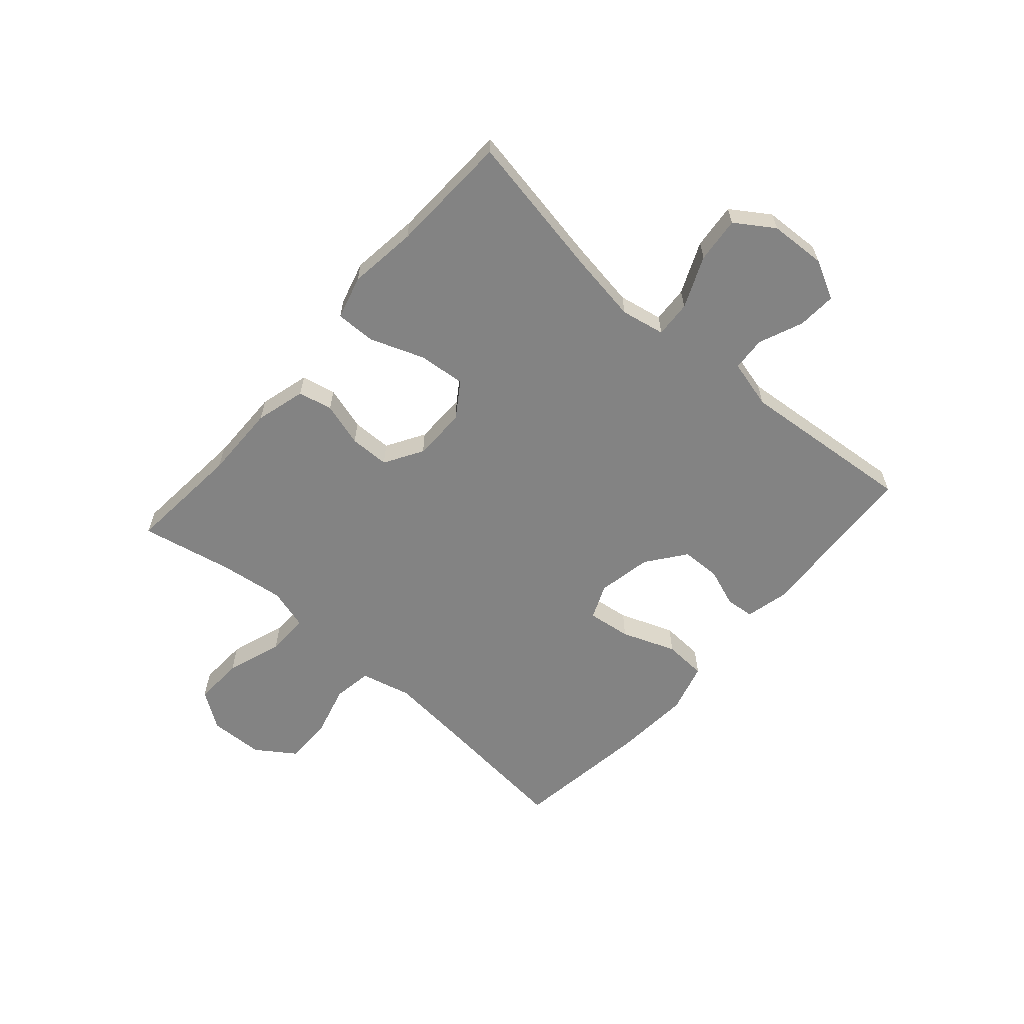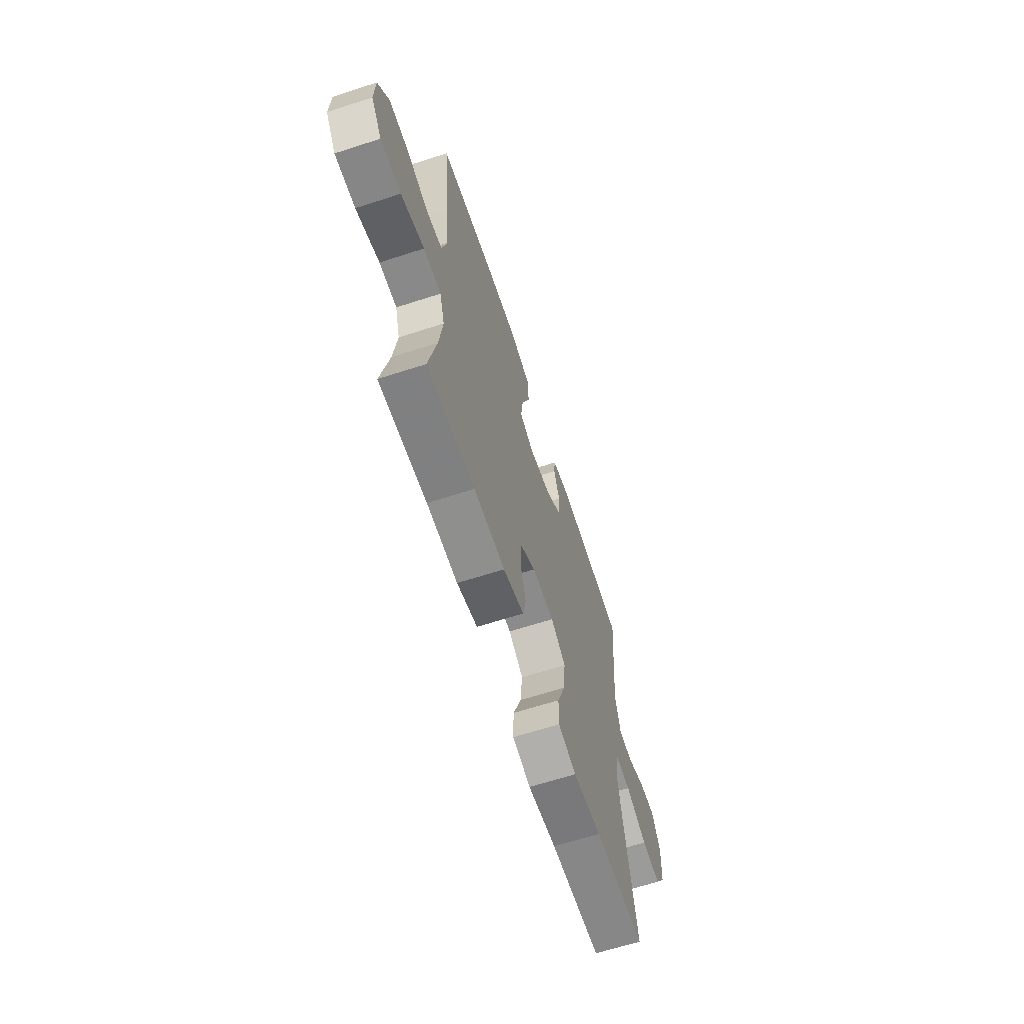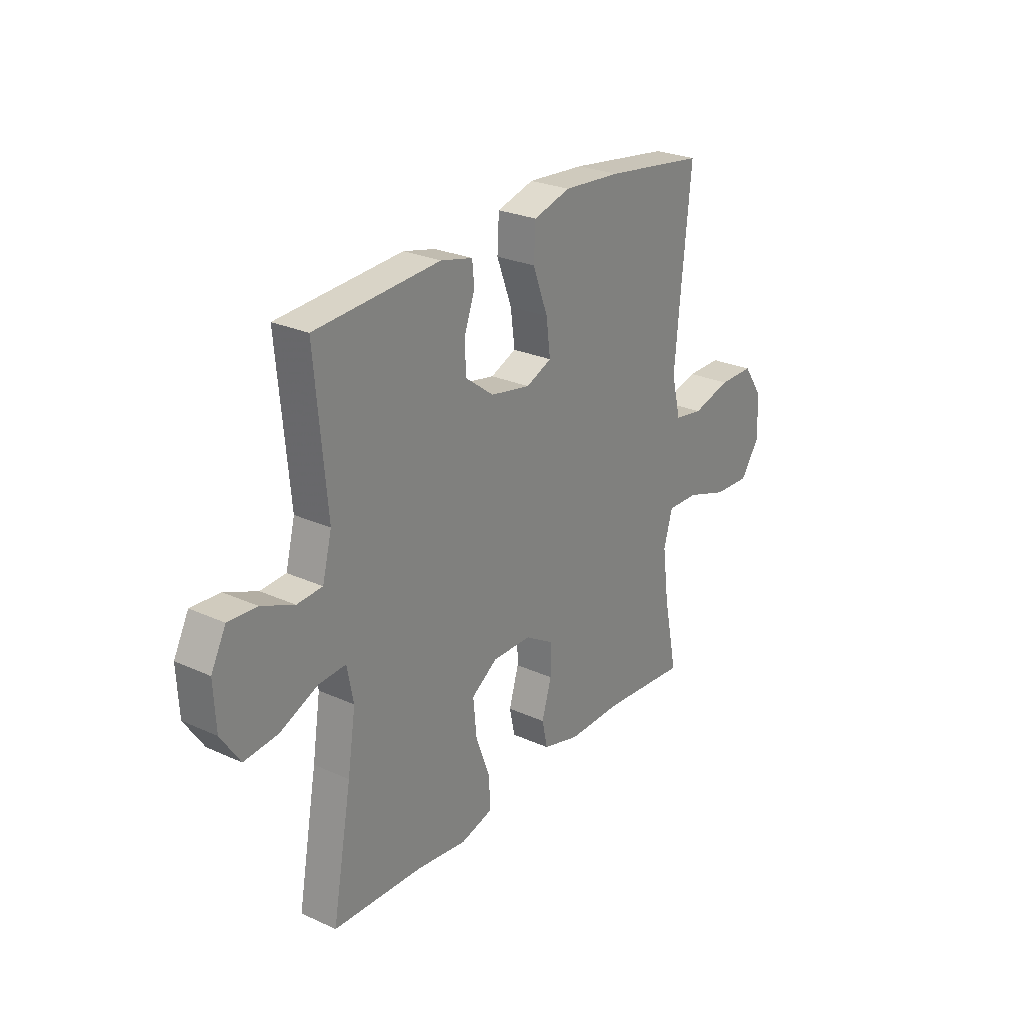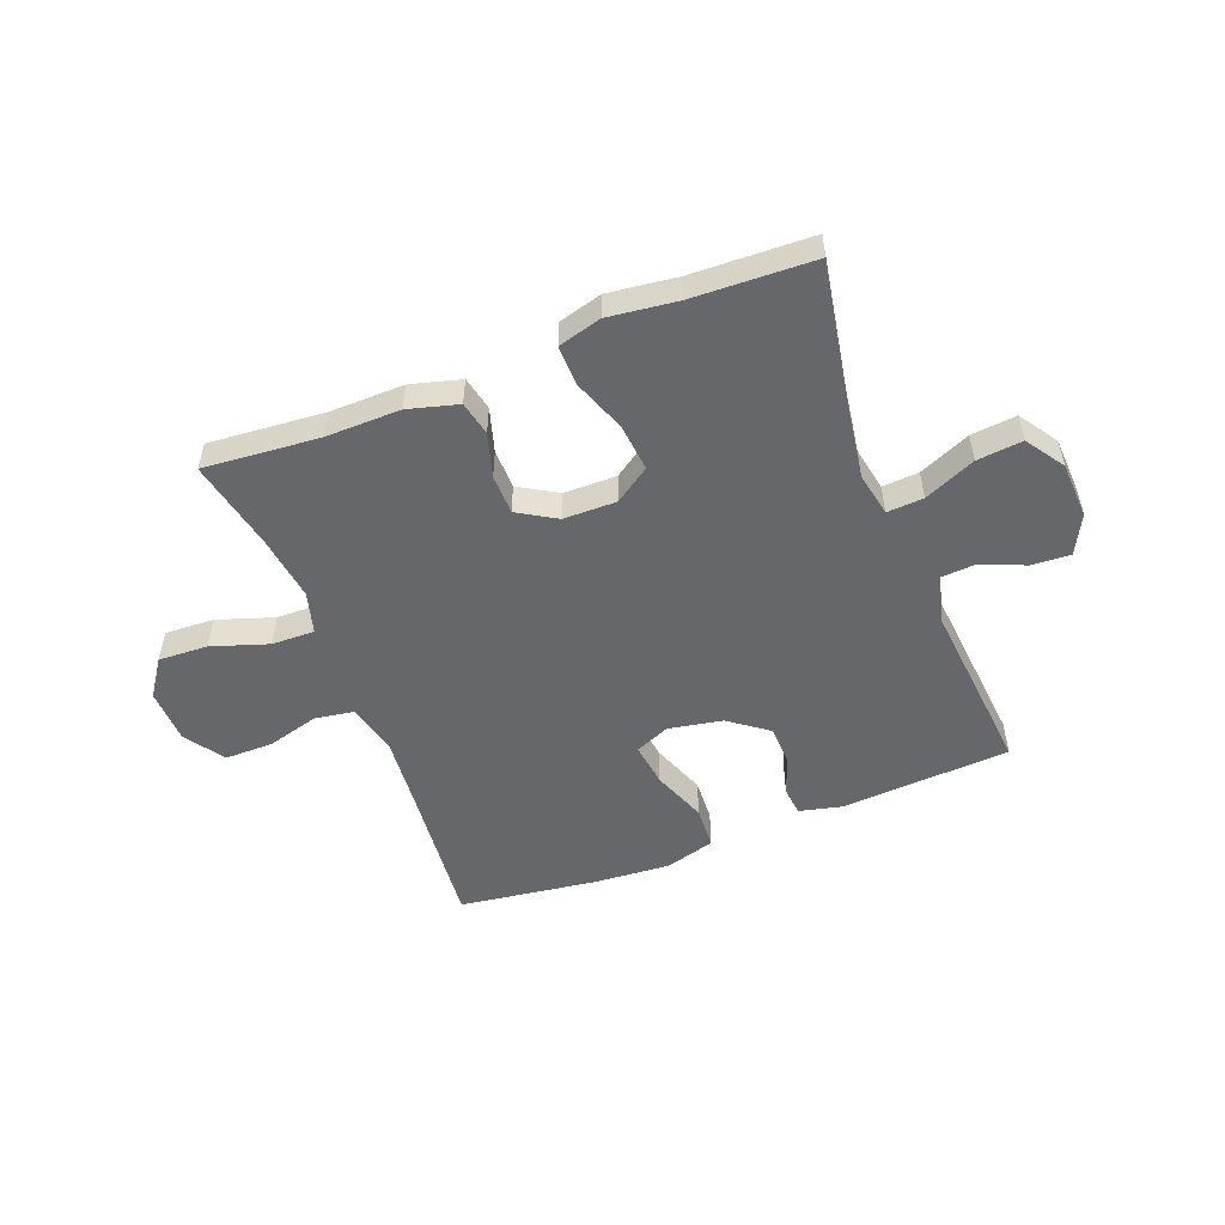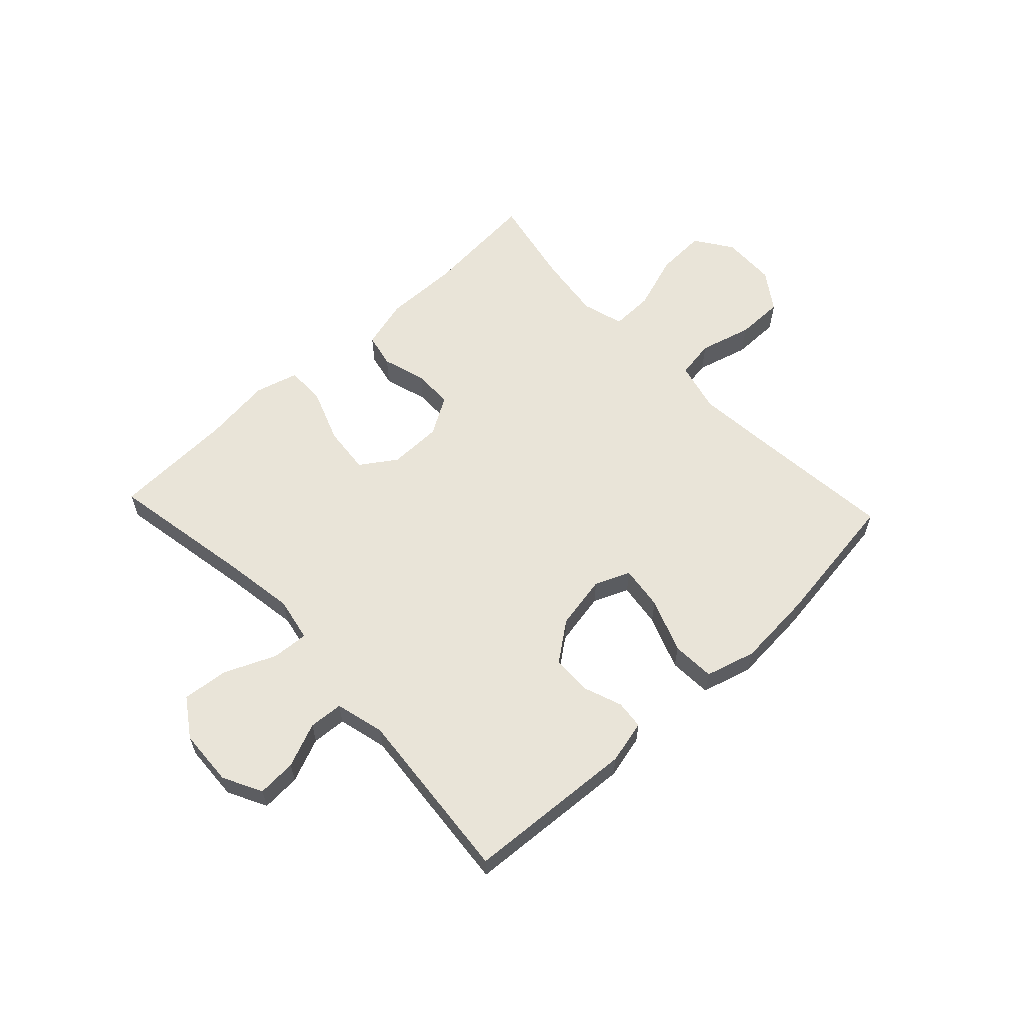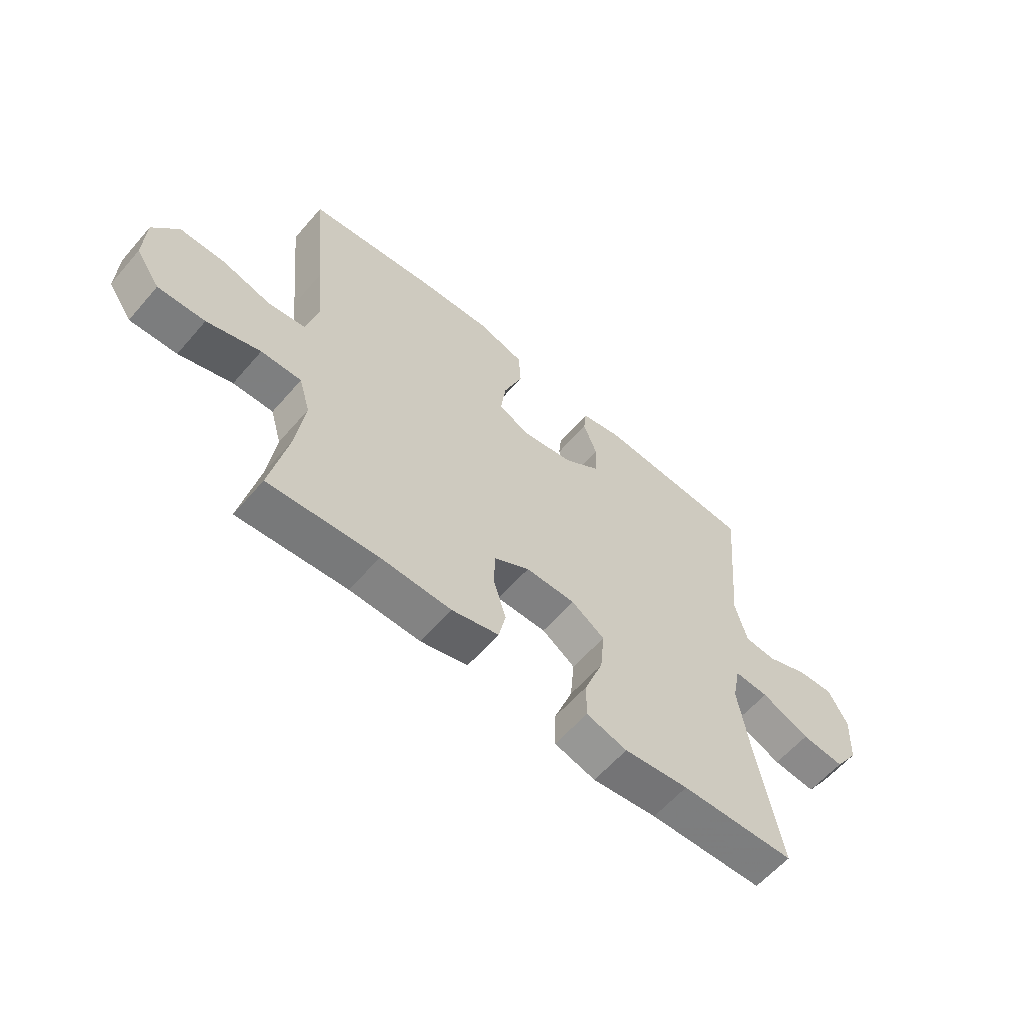
<metadata>
{"format":"obj","ext":"obj","renderer":"f3d","projection":"perspective","resolution":1024,"background":"white","views":[{"elev":-61.0,"azim":-131.3,"up":"+Y"},{"elev":-64.4,"azim":108.1,"up":"+Z"},{"elev":26.1,"azim":-54.3,"up":"+Z"},{"elev":-52.2,"azim":-158.8,"up":"+Y"},{"elev":59.9,"azim":-43.2,"up":"+Y"},{"elev":-60.5,"azim":139.3,"up":"+Z"}]}
</metadata>
<code>
v -0.5 0.07 0.5
v -0.204 0.07 0.519
v -0.128 0.07 0.501
v -0.123 0.07 0.451
v -0.148 0.07 0.383
v -0.146 0.07 0.314
v -0.078 0.07 0.263
v 0.017 0.07 0.245
v 0.078 0.07 0.271
v 0.068 0.07 0.348
v 0.032 0.07 0.443
v 0.036 0.07 0.518
v 0.124 0.07 0.543
v 0.26 0.07 0.533
v 0.5 0.07 0.5
v 0.475 0.07 0.246
v 0.463 0.07 0.113
v 0.485 0.07 0.024
v 0.553 0.07 0.013
v 0.645 0.07 0.038
v 0.729 0.07 0.038
v 0.776 0.07 -0.03
v 0.779 0.07 -0.126
v 0.734 0.07 -0.191
v 0.647 0.07 -0.187
v 0.548 0.07 -0.154
v 0.473 0.07 -0.152
v 0.452 0.07 -0.225
v 0.467 0.07 -0.34
v 0.5 0.07 -0.5
v 0.297 0.07 -0.483
v 0.166 0.07 -0.485
v 0.078 0.07 -0.461
v 0.065 0.07 -0.401
v 0.088 0.07 -0.324
v 0.087 0.07 -0.254
v 0.02 0.07 -0.214
v -0.073 0.07 -0.213
v -0.135 0.07 -0.255
v -0.127 0.07 -0.338
v -0.092 0.07 -0.432
v -0.091 0.07 -0.502
v -0.167 0.07 -0.523
v -0.287 0.07 -0.508
v -0.5 0.07 -0.5
v -0.454 0.07 -0.246
v -0.435 0.07 -0.122
v -0.45 0.07 -0.045
v -0.514 0.07 -0.049
v -0.604 0.07 -0.088
v -0.684 0.07 -0.096
v -0.729 0.07 -0.029
v -0.734 0.07 0.07
v -0.699 0.07 0.138
v -0.631 0.07 0.134
v -0.554 0.07 0.102
v -0.494 0.07 0.106
v -0.472 0.07 0.192
v -0.5 0 0.5
v -0.204 0 0.519
v -0.128 0 0.501
v -0.123 0 0.451
v -0.148 0 0.383
v -0.146 0 0.314
v -0.078 0 0.263
v 0.017 0 0.245
v 0.078 0 0.271
v 0.068 0 0.348
v 0.032 0 0.443
v 0.036 0 0.518
v 0.124 0 0.543
v 0.26 0 0.533
v 0.5 0 0.5
v 0.475 0 0.246
v 0.463 0 0.113
v 0.485 0 0.024
v 0.553 0 0.013
v 0.645 0 0.038
v 0.729 0 0.038
v 0.776 0 -0.03
v 0.779 0 -0.126
v 0.734 0 -0.191
v 0.647 0 -0.187
v 0.548 0 -0.154
v 0.473 0 -0.152
v 0.452 0 -0.225
v 0.467 0 -0.34
v 0.5 0 -0.5
v 0.297 0 -0.483
v 0.166 0 -0.485
v 0.078 0 -0.461
v 0.065 0 -0.401
v 0.088 0 -0.324
v 0.087 0 -0.254
v 0.02 0 -0.214
v -0.073 0 -0.213
v -0.135 0 -0.255
v -0.127 0 -0.338
v -0.092 0 -0.432
v -0.091 0 -0.502
v -0.167 0 -0.523
v -0.287 0 -0.508
v -0.5 0 -0.5
v -0.454 0 -0.246
v -0.435 0 -0.122
v -0.45 0 -0.045
v -0.514 0 -0.049
v -0.604 0 -0.088
v -0.684 0 -0.096
v -0.729 0 -0.029
v -0.734 0 0.07
v -0.699 0 0.138
v -0.631 0 0.134
v -0.554 0 0.102
v -0.494 0 0.106
v -0.472 0 0.192
f 54 55 56
f 53 54 56
f 52 53 56
f 51 52 56
f 50 51 56
f 49 50 56
f 48 49 56 57
f 44 45 46
f 44 46 47
f 43 44 47
f 42 43 47
f 41 42 47
f 40 41 47
f 39 40 47 48
f 33 34 35
f 32 33 35
f 31 32 35
f 31 35 36
f 30 31 36
f 29 30 36
f 28 29 36 37
f 24 25 26
f 23 24 26
f 22 23 26
f 21 22 26
f 20 21 26
f 19 20 26
f 18 19 26 27
f 27 28 37
f 18 27 37
f 17 18 37
f 14 15 16
f 13 14 16
f 12 13 16
f 11 12 16
f 10 11 16
f 9 10 16 17
f 3 4 5
f 2 3 5
f 1 2 5
f 58 1 5
f 58 5 6
f 58 6 7
f 57 58 7
f 48 57 7
f 39 48 7
f 38 39 7
f 17 37 38
f 9 17 38
f 8 9 38
f 7 8 38
f 114 113 112
f 114 112 111
f 114 111 110
f 114 110 109
f 114 109 108
f 114 108 107
f 115 114 107 106
f 104 103 102
f 105 104 102
f 105 102 101
f 105 101 100
f 105 100 99
f 105 99 98
f 106 105 98 97
f 93 92 91
f 93 91 90
f 93 90 89
f 94 93 89
f 94 89 88
f 94 88 87
f 95 94 87 86
f 84 83 82
f 84 82 81
f 84 81 80
f 84 80 79
f 84 79 78
f 84 78 77
f 85 84 77 76
f 95 86 85
f 95 85 76
f 95 76 75
f 74 73 72
f 74 72 71
f 74 71 70
f 74 70 69
f 74 69 68
f 75 74 68 67
f 63 62 61
f 63 61 60
f 63 60 59
f 63 59 116
f 64 63 116
f 65 64 116
f 65 116 115
f 65 115 106
f 65 106 97
f 65 97 96
f 96 95 75
f 96 75 67
f 96 67 66
f 96 66 65
f 1 59 60 2
f 2 60 61 3
f 3 61 62 4
f 4 62 63 5
f 5 63 64 6
f 6 64 65 7
f 7 65 66 8
f 8 66 67 9
f 9 67 68 10
f 10 68 69 11
f 11 69 70 12
f 12 70 71 13
f 13 71 72 14
f 14 72 73 15
f 15 73 74 16
f 16 74 75 17
f 17 75 76 18
f 18 76 77 19
f 19 77 78 20
f 20 78 79 21
f 21 79 80 22
f 22 80 81 23
f 23 81 82 24
f 24 82 83 25
f 25 83 84 26
f 26 84 85 27
f 27 85 86 28
f 28 86 87 29
f 29 87 88 30
f 30 88 89 31
f 31 89 90 32
f 32 90 91 33
f 33 91 92 34
f 34 92 93 35
f 35 93 94 36
f 36 94 95 37
f 37 95 96 38
f 38 96 97 39
f 39 97 98 40
f 40 98 99 41
f 41 99 100 42
f 42 100 101 43
f 43 101 102 44
f 44 102 103 45
f 45 103 104 46
f 46 104 105 47
f 47 105 106 48
f 48 106 107 49
f 49 107 108 50
f 50 108 109 51
f 51 109 110 52
f 52 110 111 53
f 53 111 112 54
f 54 112 113 55
f 55 113 114 56
f 56 114 115 57
f 57 115 116 58
f 58 116 59 1

</code>
